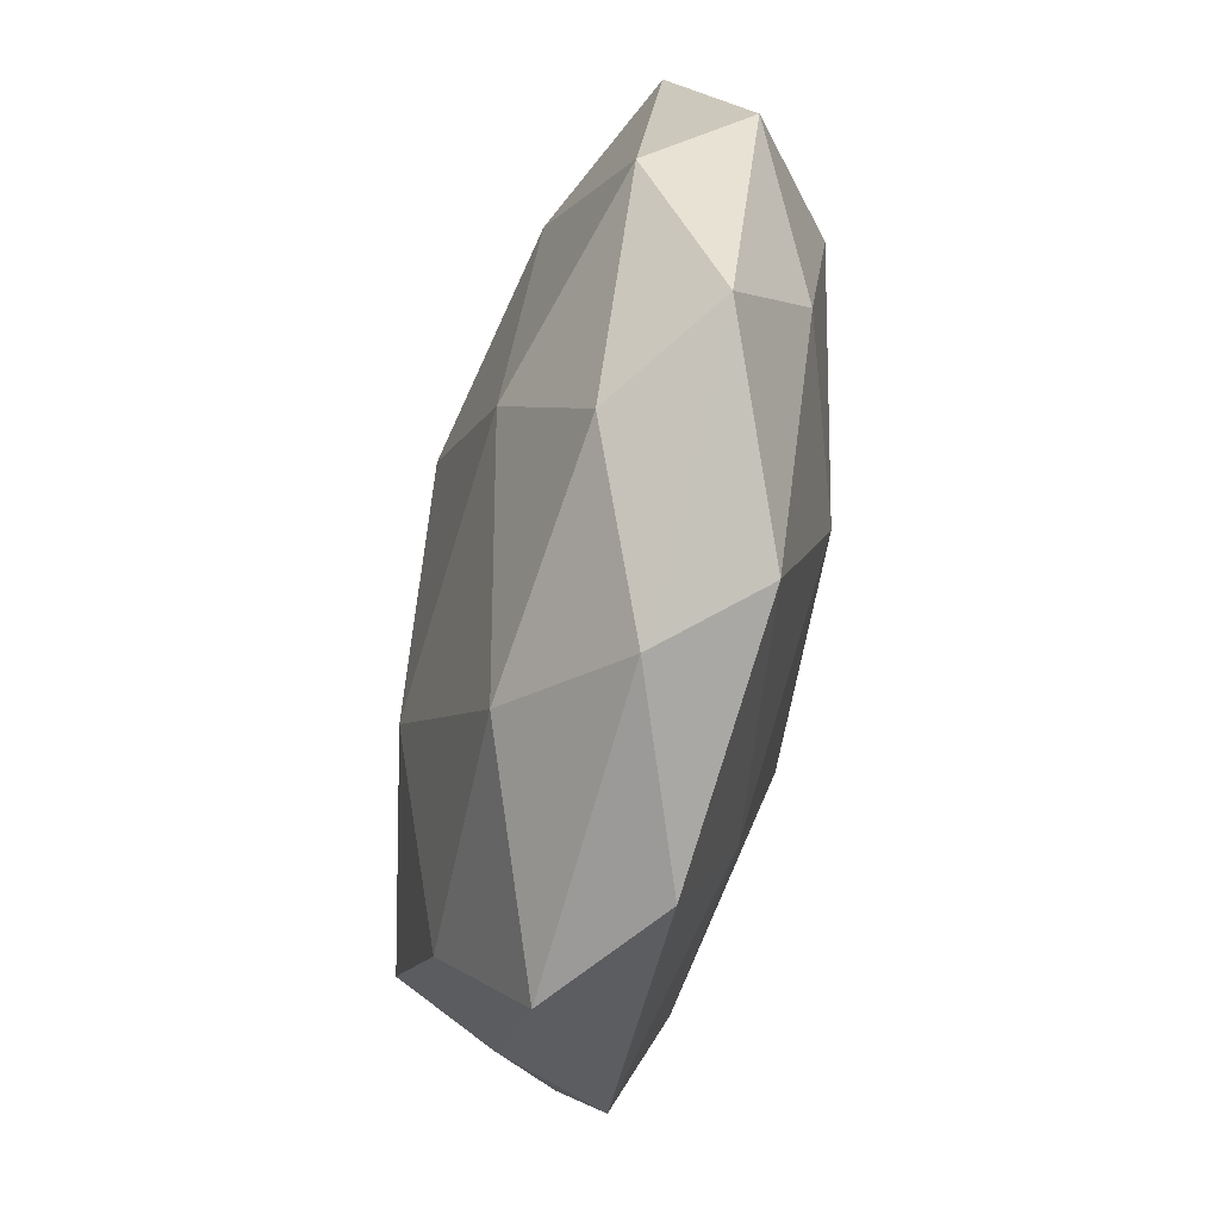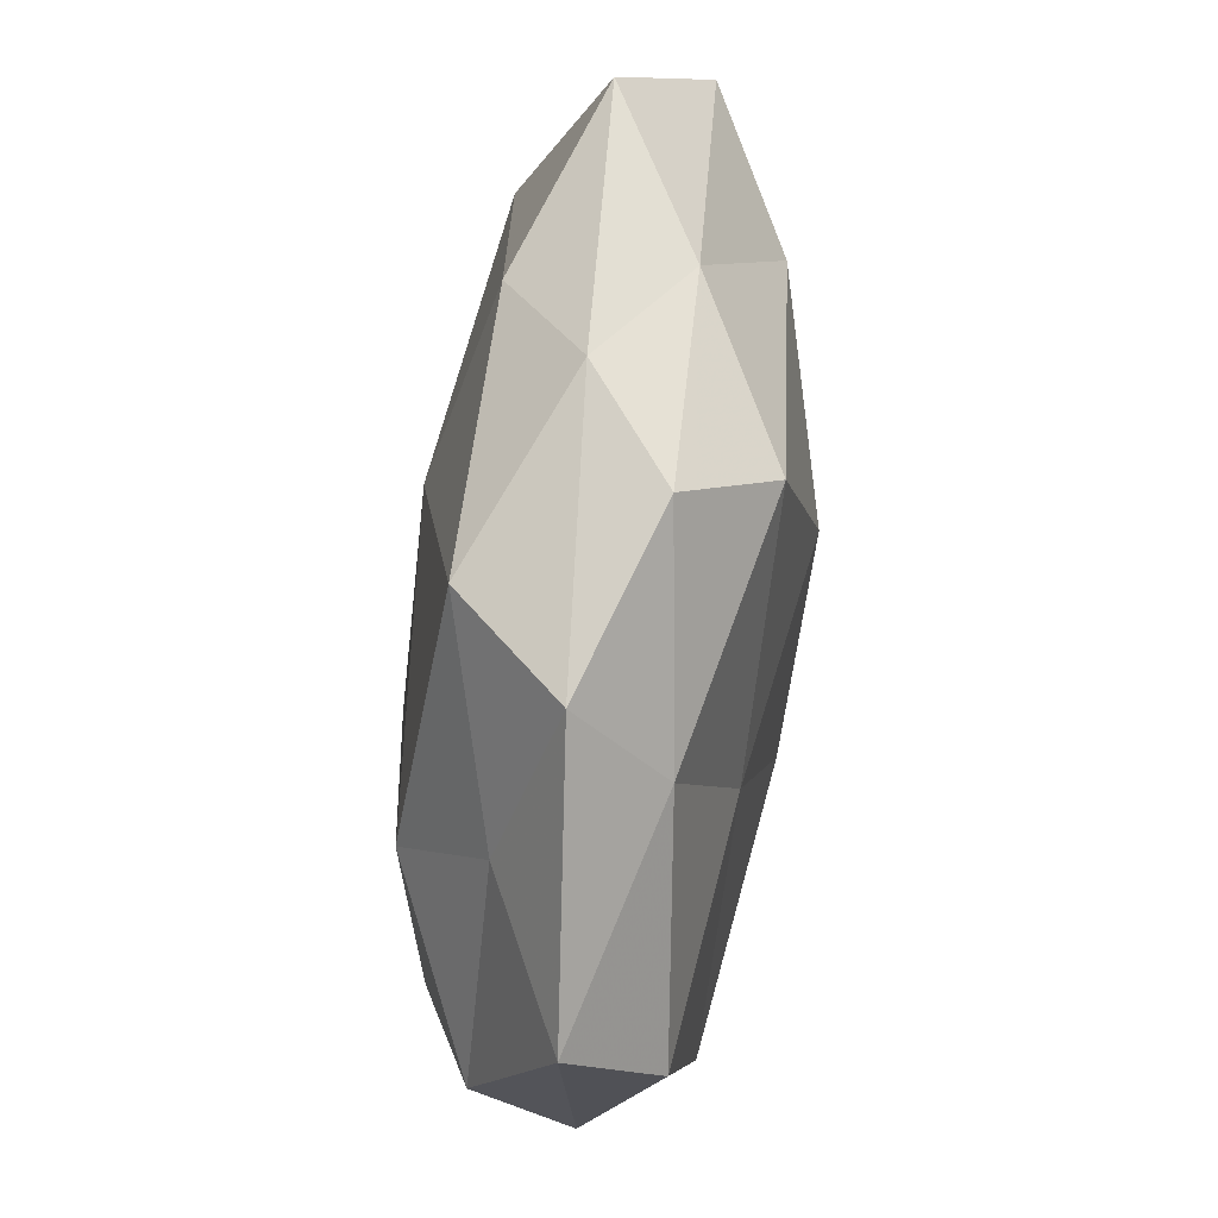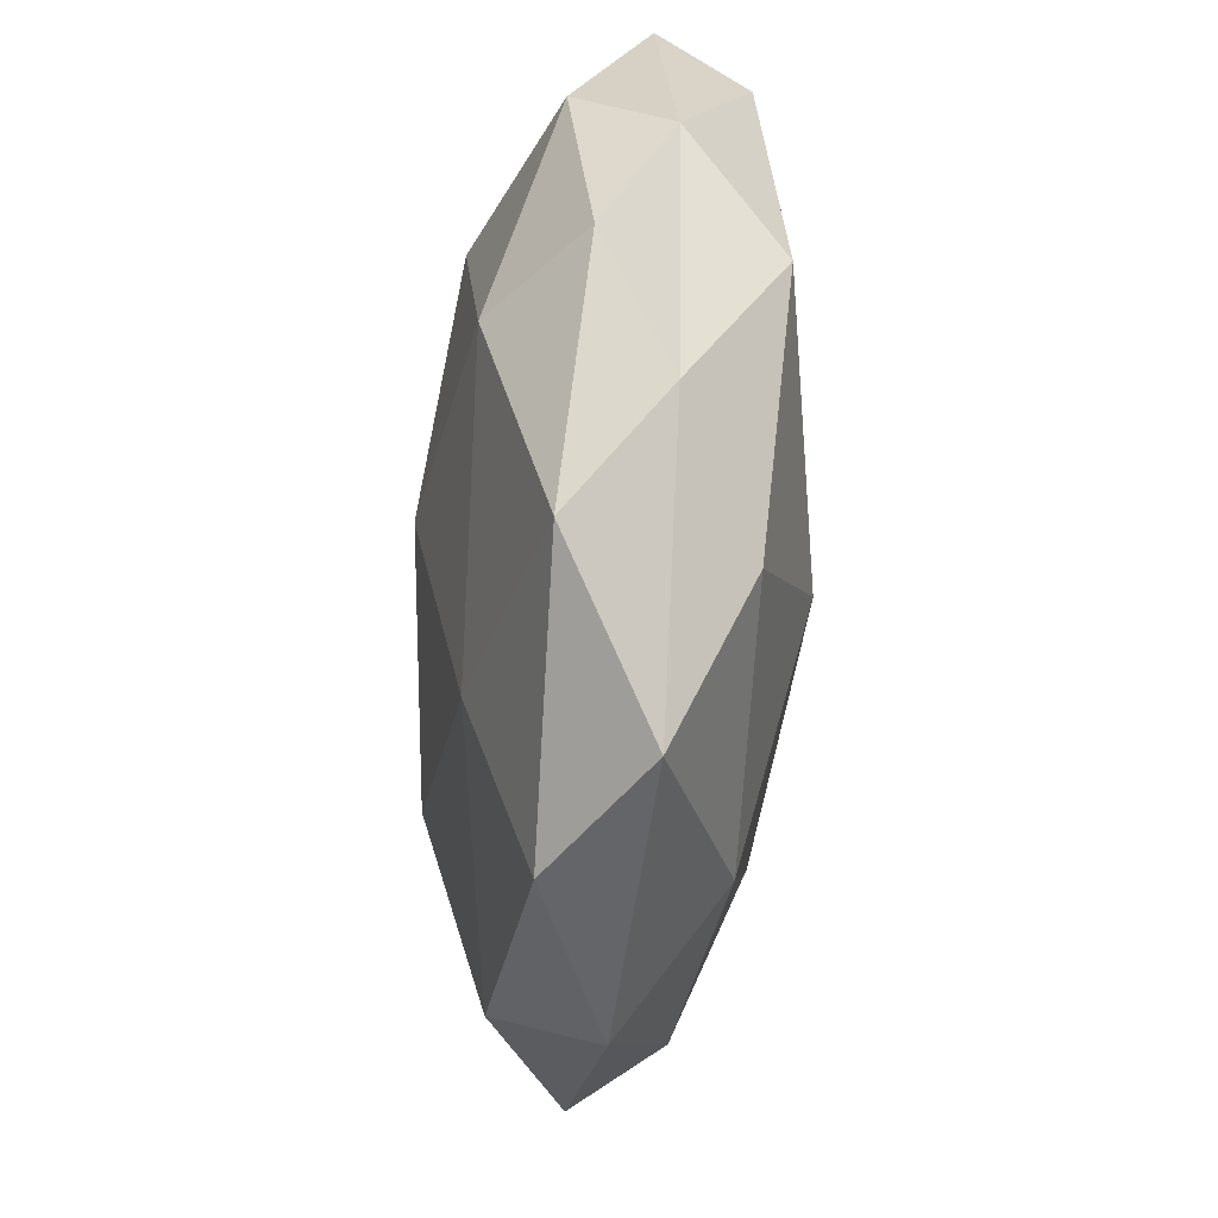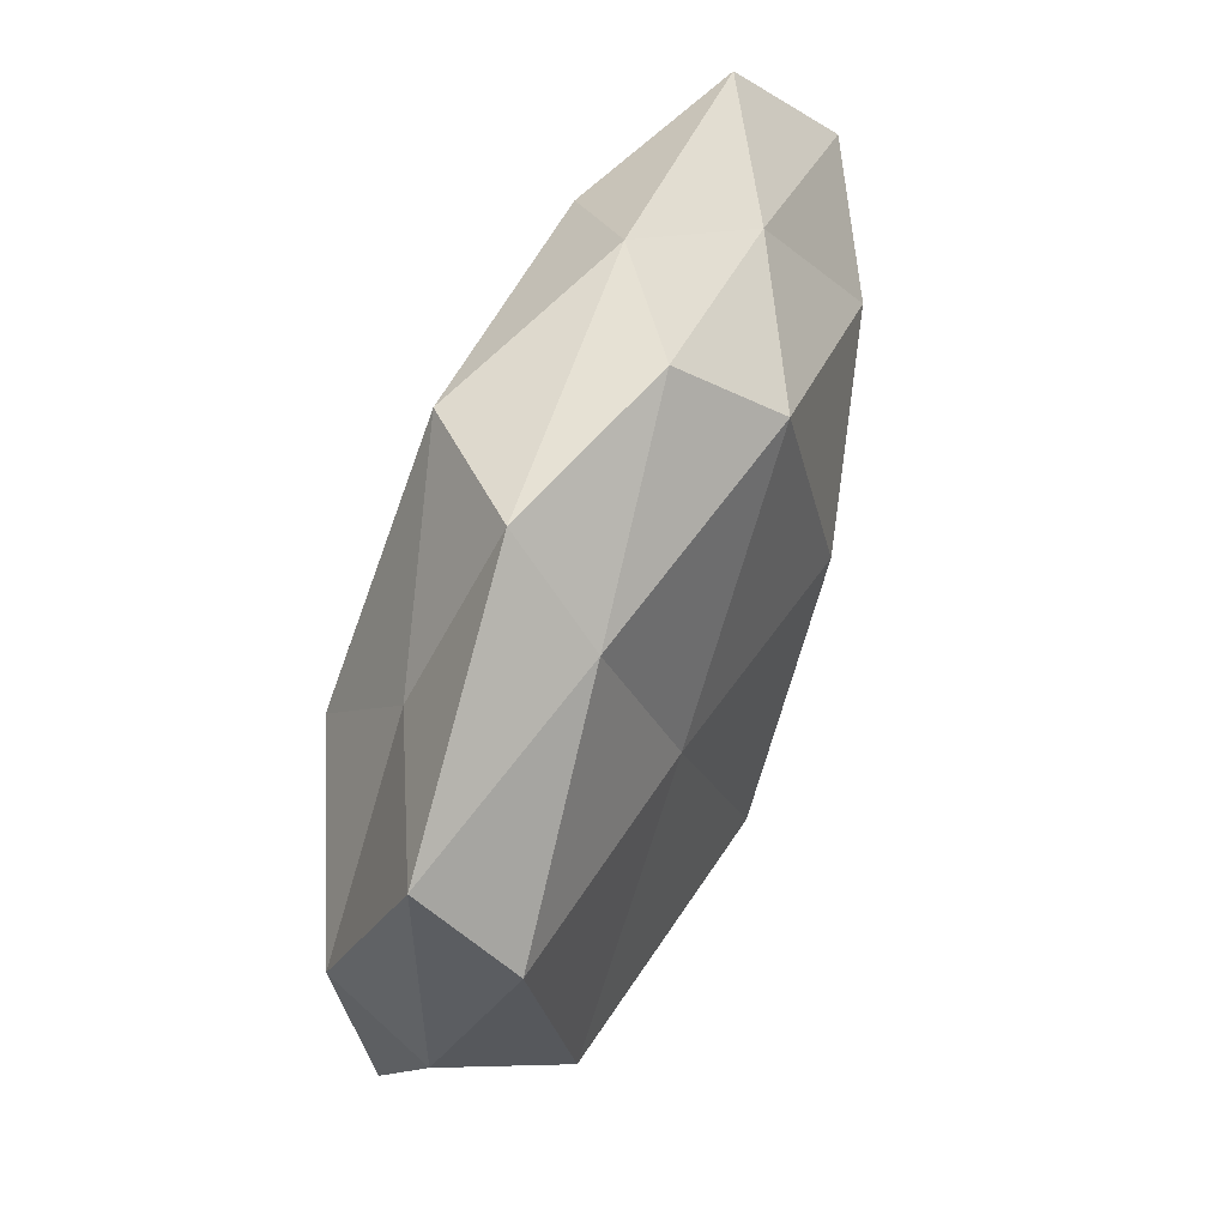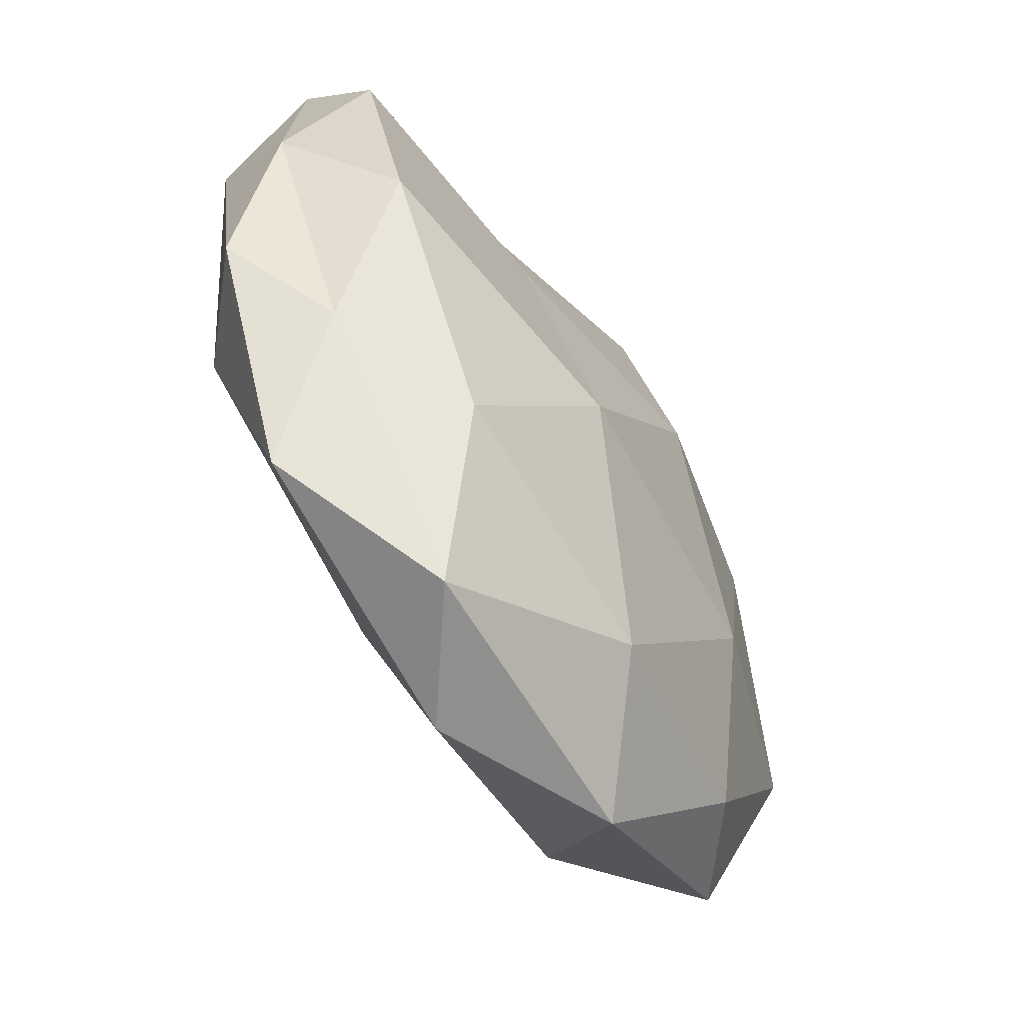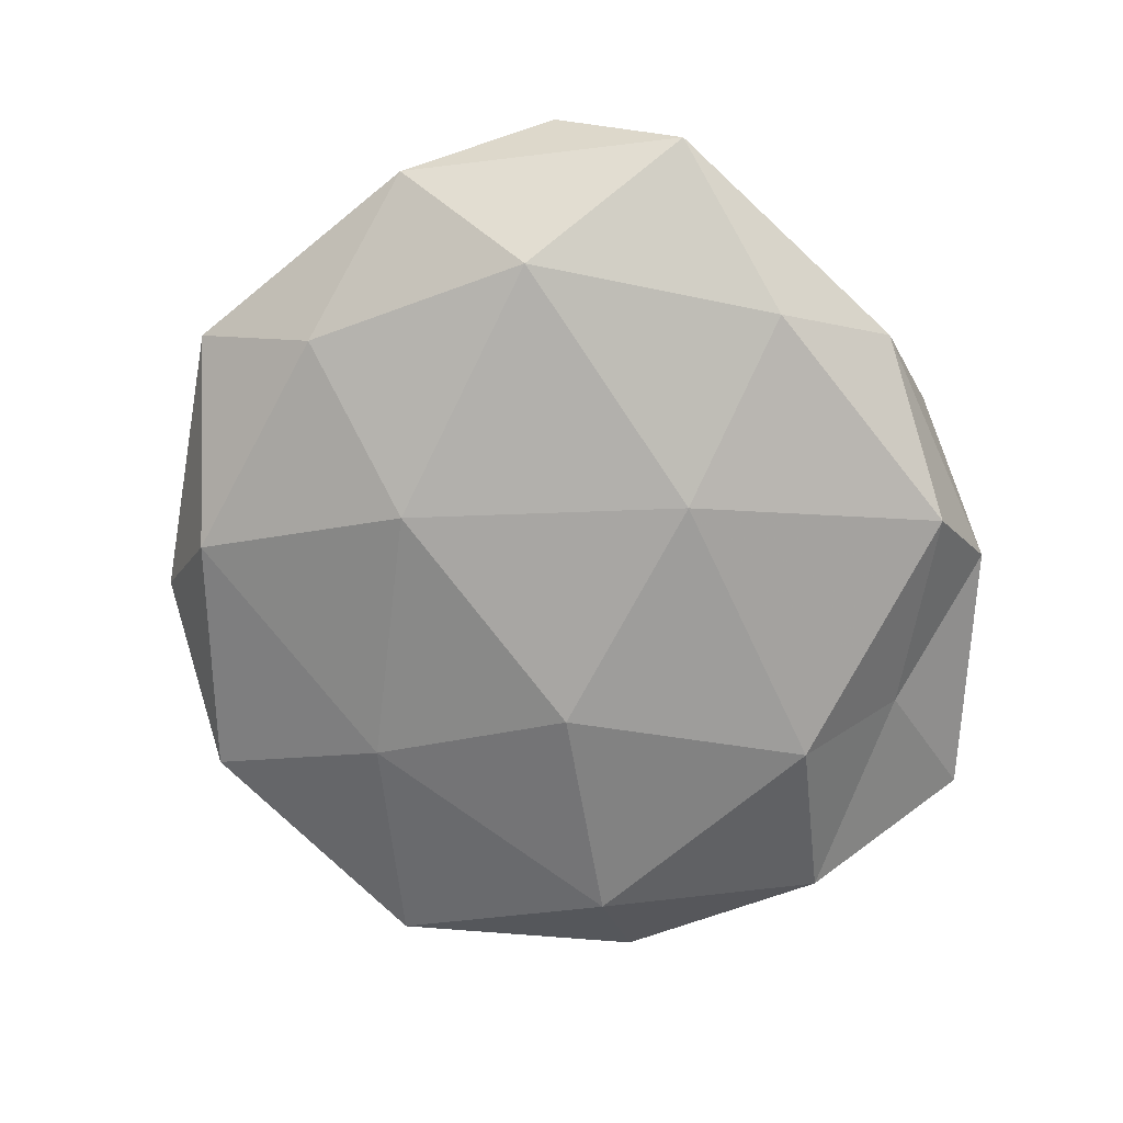
<metadata>
{"format":"obj","ext":"obj","renderer":"f3d","projection":"perspective","resolution":1024,"background":"white","views":[{"elev":-64.6,"azim":77.9,"up":"+Y"},{"elev":76.0,"azim":-83.5,"up":"+Y"},{"elev":-56.3,"azim":-94.1,"up":"+Y"},{"elev":60.3,"azim":-68.2,"up":"+Y"},{"elev":-63.3,"azim":-56.9,"up":"+Y"},{"elev":-70.7,"azim":115.0,"up":"+Z"}]}
</metadata>
<code>
v 0.05247 0.02131 0.005646
v -0.0002995 0.04936 0.006311
v 0.006956 0.01785 -0.01904
v 0.04315 -0.01595 -0.01051
v -0.04998 0.03294 0.001525
v 0.05159 -0.007473 0.008605
v 0.04534 0.03505 -0.004147
v -0.05165 0.0108 -0.00763
v -0.01989 0.01553 0.01583
v -0.01719 -0.05213 0.00387
v 0.05594 0.002243 -0.003123
v -0.05081 -0.01575 -0.004673
v -0.01161 -0.007026 -0.02049
v 0.00518 0.03891 0.01644
v -0.002979 -0.05283 -0.00675
v -0.03933 -0.01472 -0.01494
v -0.04909 0.02095 0.01169
v -0.03469 -0.04141 -0.007037
v 0.04136 0.01225 -0.0142
v -0.04044 -0.02555 0.003897
v 0.008639 0.01098 0.02122
v 0.01973 -0.04953 0.001584
v -0.032 0.03046 -0.007016
v 0.02021 -0.01419 -0.01822
v -0.05374 0.001645 0.003312
v -0.0254 -0.03329 0.01272
v 0.006407 -0.03973 0.01294
v -0.02063 0.0481 -0.0009481
v -0.02977 0.01779 -0.01705
v 0.03488 0.01798 0.01489
v 0.02239 0.03726 -0.01226
v -0.01033 -0.01454 0.0202
v 0.02579 0.03767 0.006258
v -0.02416 0.03752 0.009215
v 0.03489 -0.0322 0.008941
v 0.01189 0.04834 -0.002859
v -0.007647 -0.03165 -0.01445
v -0.04465 -0.00844 0.01477
v 0.02519 -0.04015 -0.01035
v 0.02597 -0.01352 0.0171
v 0.04771 -0.0296 -0.001048
v -0.009769 0.04504 -0.01288
f 1 6 11
f 1 11 7
f 12 8 16
f 18 15 10
f 12 16 18
f 11 4 19
f 11 19 7
f 18 10 20
f 12 18 20
f 21 14 9
f 10 15 22
f 8 5 23
f 3 24 13
f 19 24 3
f 19 4 24
f 25 5 8
f 12 25 8
f 25 17 5
f 12 20 25
f 20 10 26
f 10 22 27
f 26 10 27
f 23 5 28
f 13 29 3
f 8 29 16
f 16 29 13
f 8 23 29
f 1 30 6
f 30 14 21
f 31 19 3
f 7 19 31
f 9 32 21
f 27 32 26
f 1 7 33
f 33 2 14
f 1 33 30
f 33 14 30
f 14 2 34
f 14 34 9
f 5 17 34
f 9 34 17
f 28 34 2
f 5 34 28
f 27 22 35
f 2 36 28
f 7 31 36
f 33 36 2
f 7 36 33
f 16 13 37
f 18 37 15
f 16 37 18
f 37 13 24
f 17 38 9
f 25 38 17
f 20 38 25
f 20 26 38
f 38 32 9
f 38 26 32
f 39 22 15
f 39 24 4
f 15 37 39
f 37 24 39
f 30 40 6
f 30 21 40
f 40 21 32
f 40 32 27
f 6 40 35
f 35 40 27
f 11 41 4
f 6 41 11
f 6 35 41
f 41 35 22
f 4 41 39
f 41 22 39
f 28 42 23
f 29 42 3
f 29 23 42
f 3 42 31
f 36 42 28
f 36 31 42

</code>
